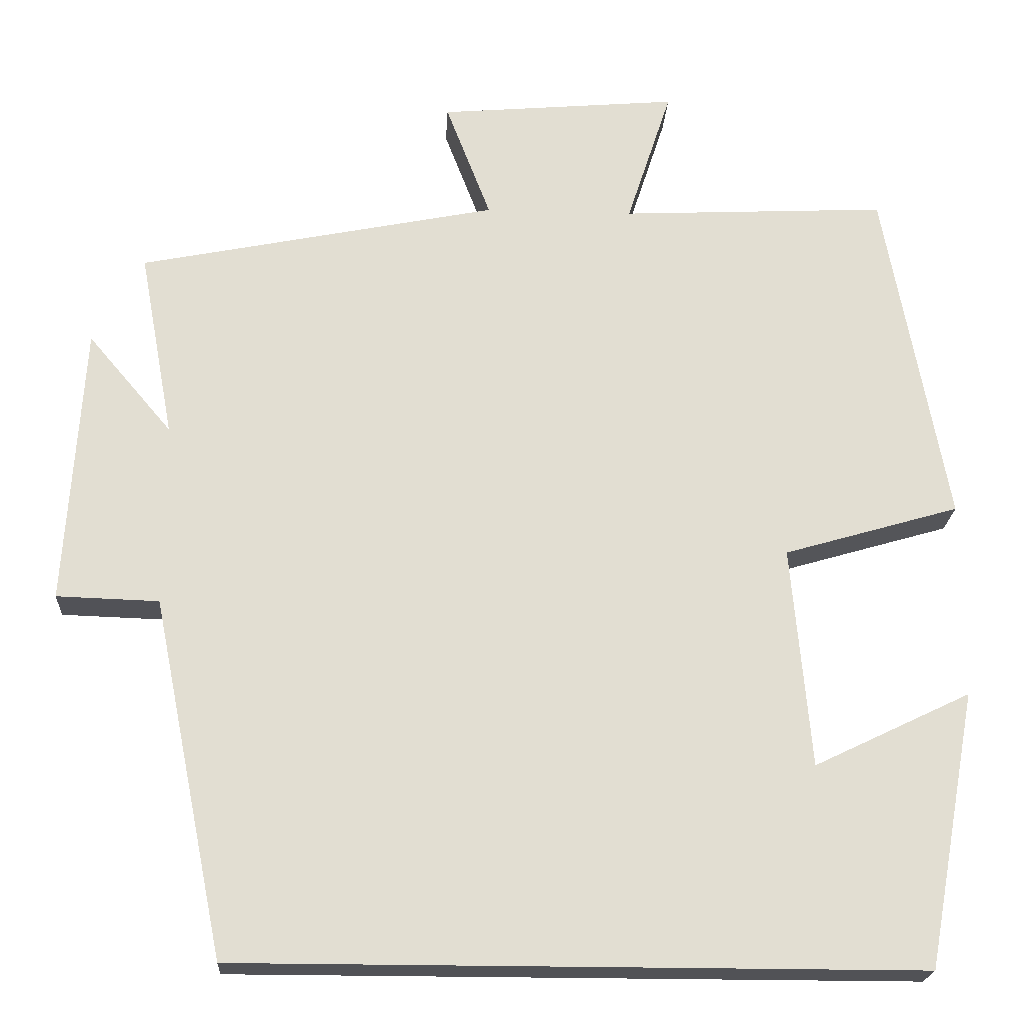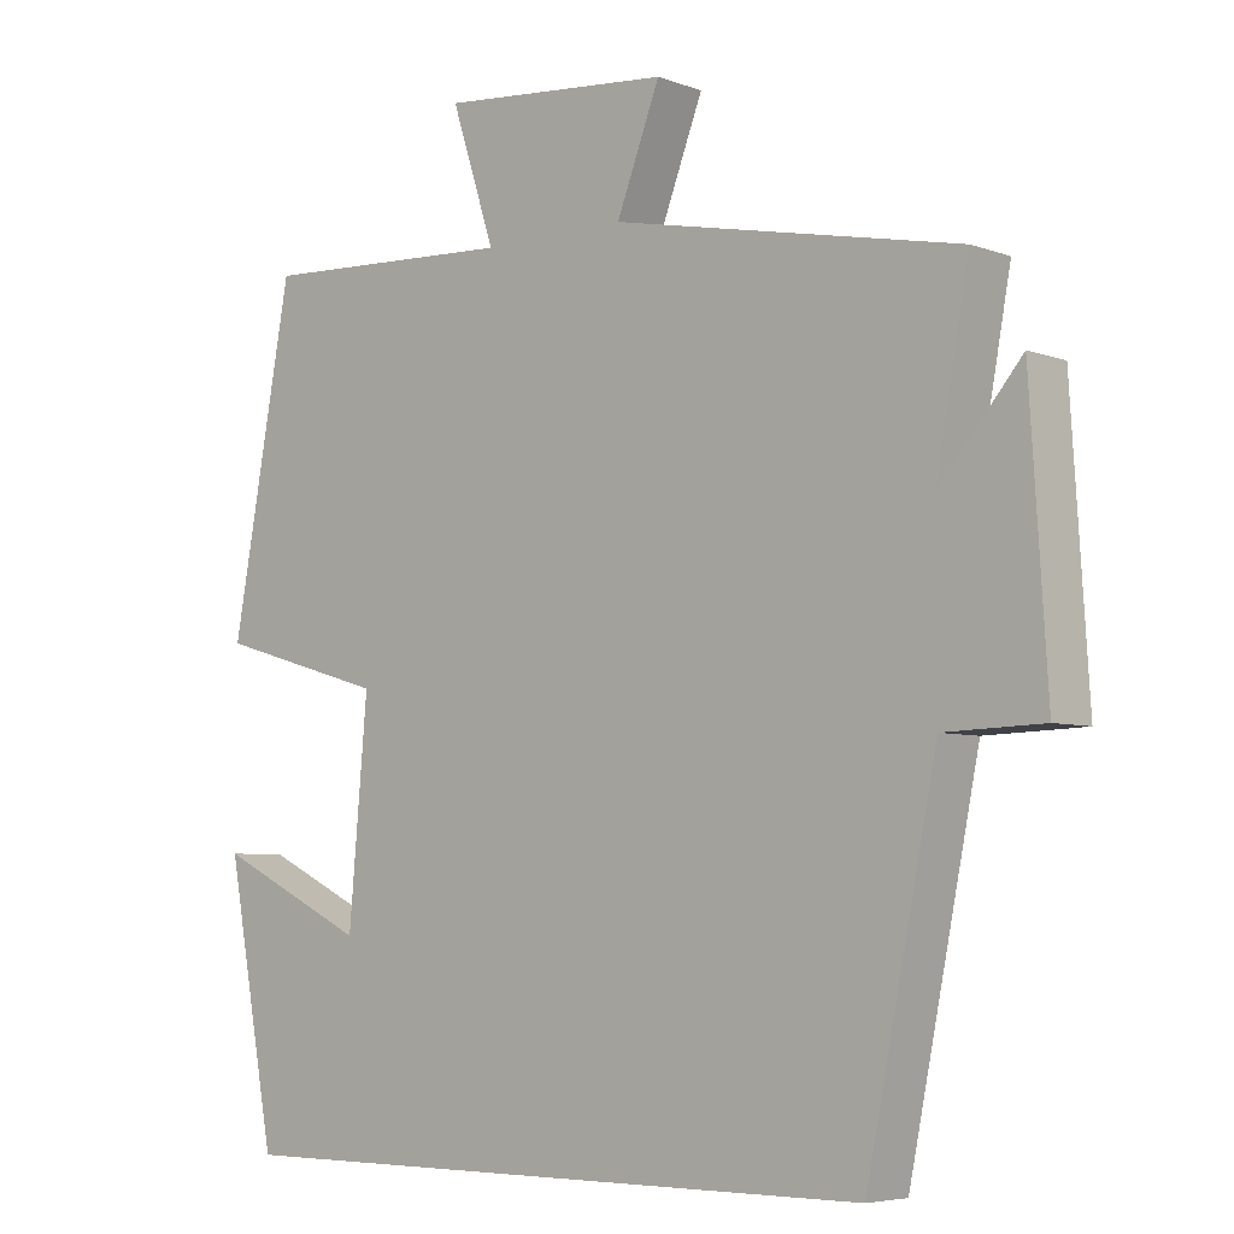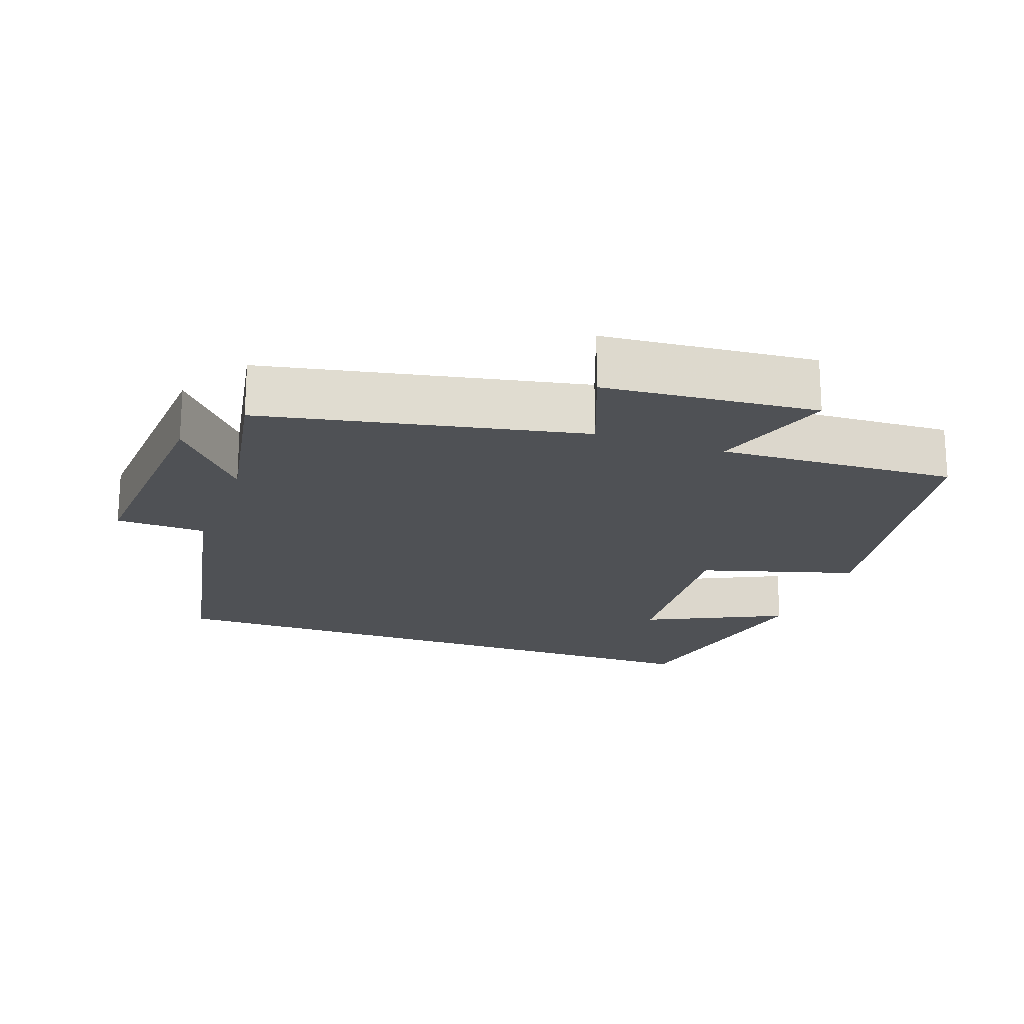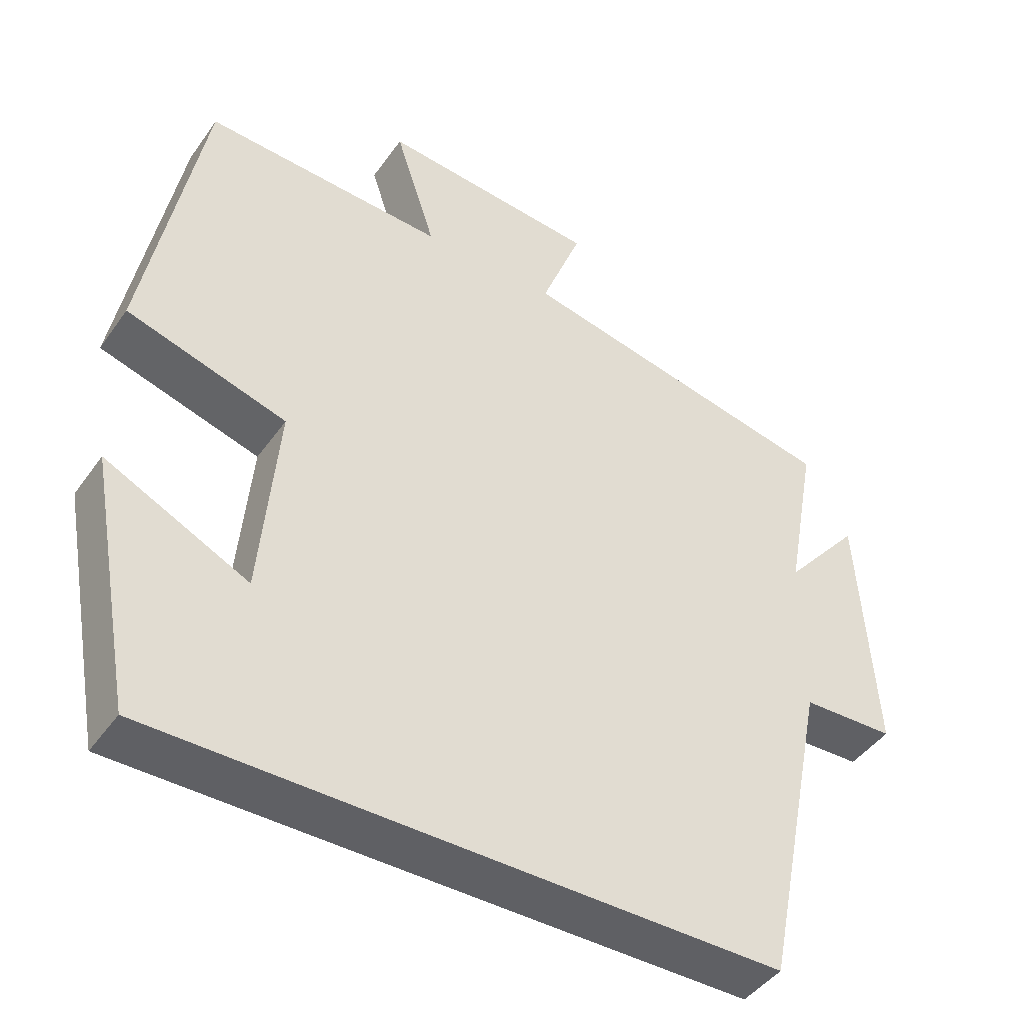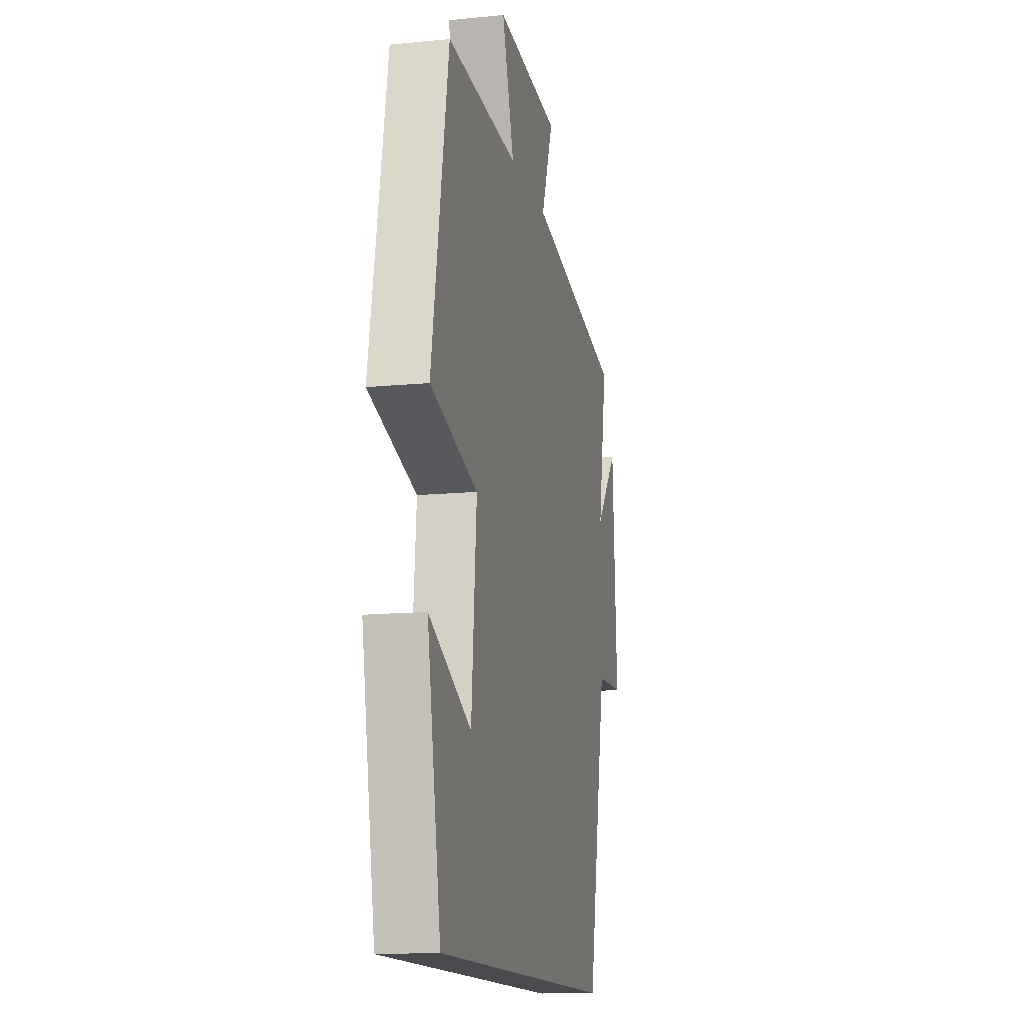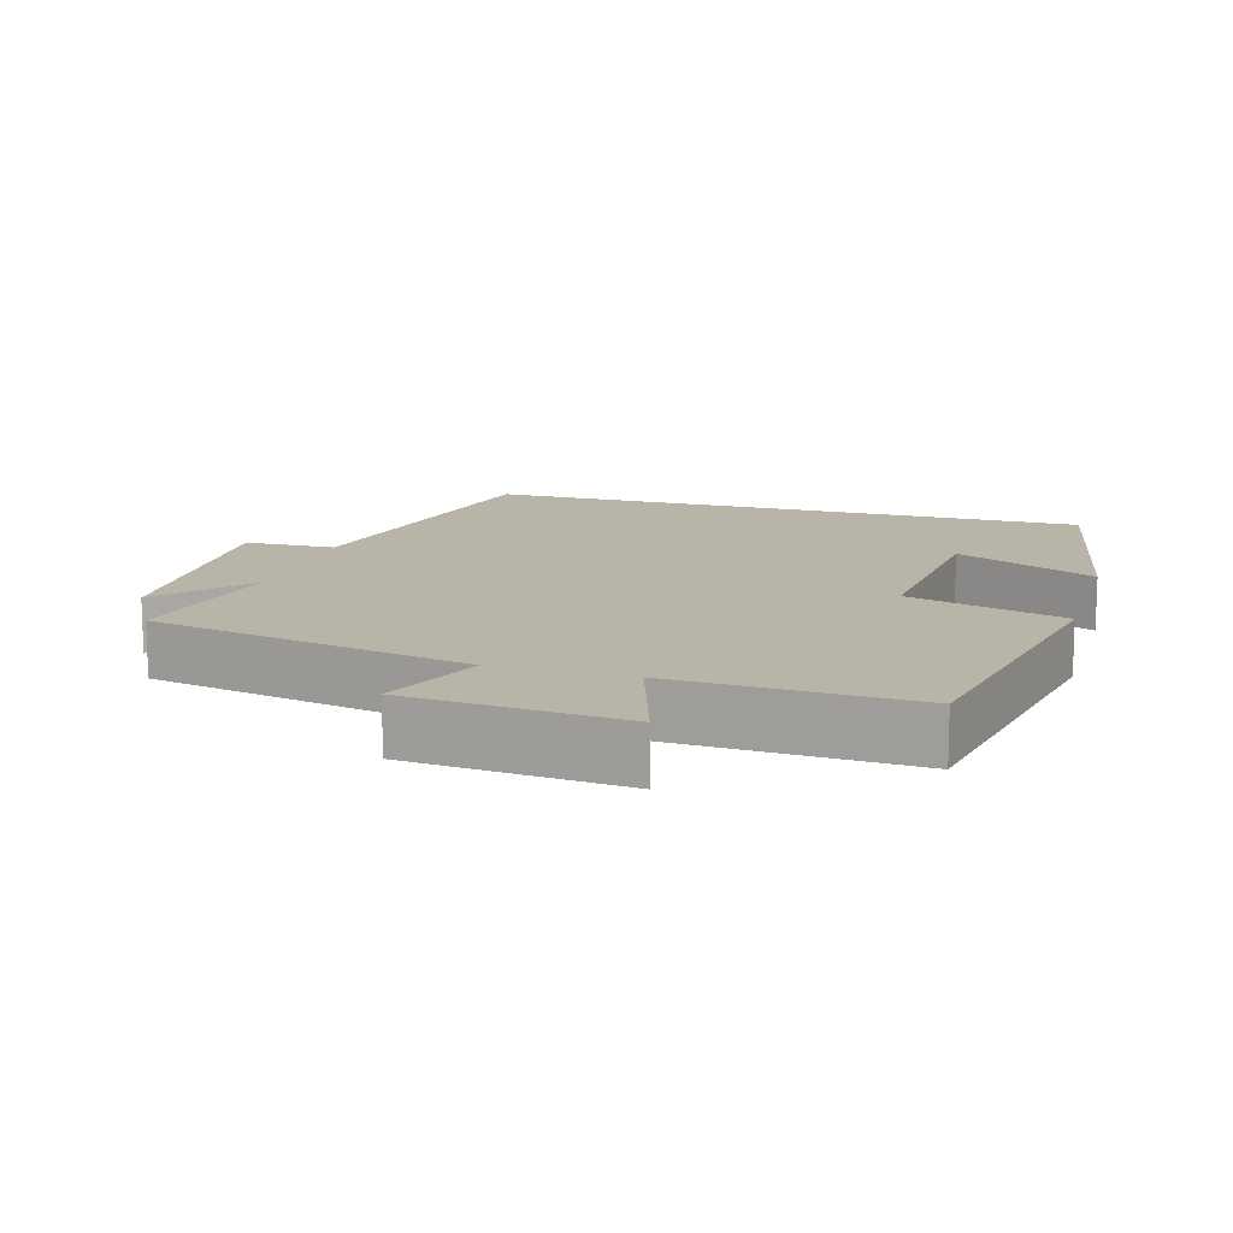
<metadata>
{"format":"obj","ext":"obj","renderer":"f3d","projection":"perspective","resolution":1024,"background":"white","views":[{"elev":-21.3,"azim":-3.2,"up":"+Z"},{"elev":-5.6,"azim":-138.5,"up":"+Z"},{"elev":-19.7,"azim":-19.7,"up":"+Y"},{"elev":-44.5,"azim":147.1,"up":"+Z"},{"elev":-13.8,"azim":102.4,"up":"+Z"},{"elev":13.0,"azim":16.6,"up":"+Y"}]}
</metadata>
<code>
v 0.422 0.07 0.516
v 0.5 0.07 0.089
v 0.281 0.07 0.025
v 0.305 0.07 -0.251
v 0.5 0.07 -0.157
v 0.437 0.07 -0.5
v -0.41 0.07 -0.5
v -0.5 0.07 -0.055
v -0.627 0.07 -0.051
v -0.605 0.07 0.299
v -0.5 0.07 0.175
v -0.543 0.07 0.409
v -0.096 0.07 0.5
v -0.152 0.07 0.646
v 0.146 0.07 0.672
v 0.09 0.07 0.5
v 0.422 0 0.516
v 0.5 0 0.089
v 0.281 0 0.025
v 0.305 0 -0.251
v 0.5 0 -0.157
v 0.437 0 -0.5
v -0.41 0 -0.5
v -0.5 0 -0.055
v -0.627 0 -0.051
v -0.605 0 0.299
v -0.5 0 0.175
v -0.543 0 0.409
v -0.096 0 0.5
v -0.152 0 0.646
v 0.146 0 0.672
v 0.09 0 0.5
f 13 14 15 16
f 11 12 13 16
f 1 2 3
f 16 1 3
f 11 16 3
f 8 9 10 11
f 8 11 3 4
f 7 8 4
f 6 7 4
f 4 5 6
f 32 31 30 29
f 32 29 28 27
f 19 18 17
f 19 17 32
f 19 32 27
f 27 26 25 24
f 20 19 27 24
f 20 24 23
f 20 23 22
f 22 21 20
f 1 17 18 2
f 2 18 19 3
f 3 19 20 4
f 4 20 21 5
f 5 21 22 6
f 6 22 23 7
f 7 23 24 8
f 8 24 25 9
f 9 25 26 10
f 10 26 27 11
f 11 27 28 12
f 12 28 29 13
f 13 29 30 14
f 14 30 31 15
f 15 31 32 16
f 16 32 17 1

</code>
